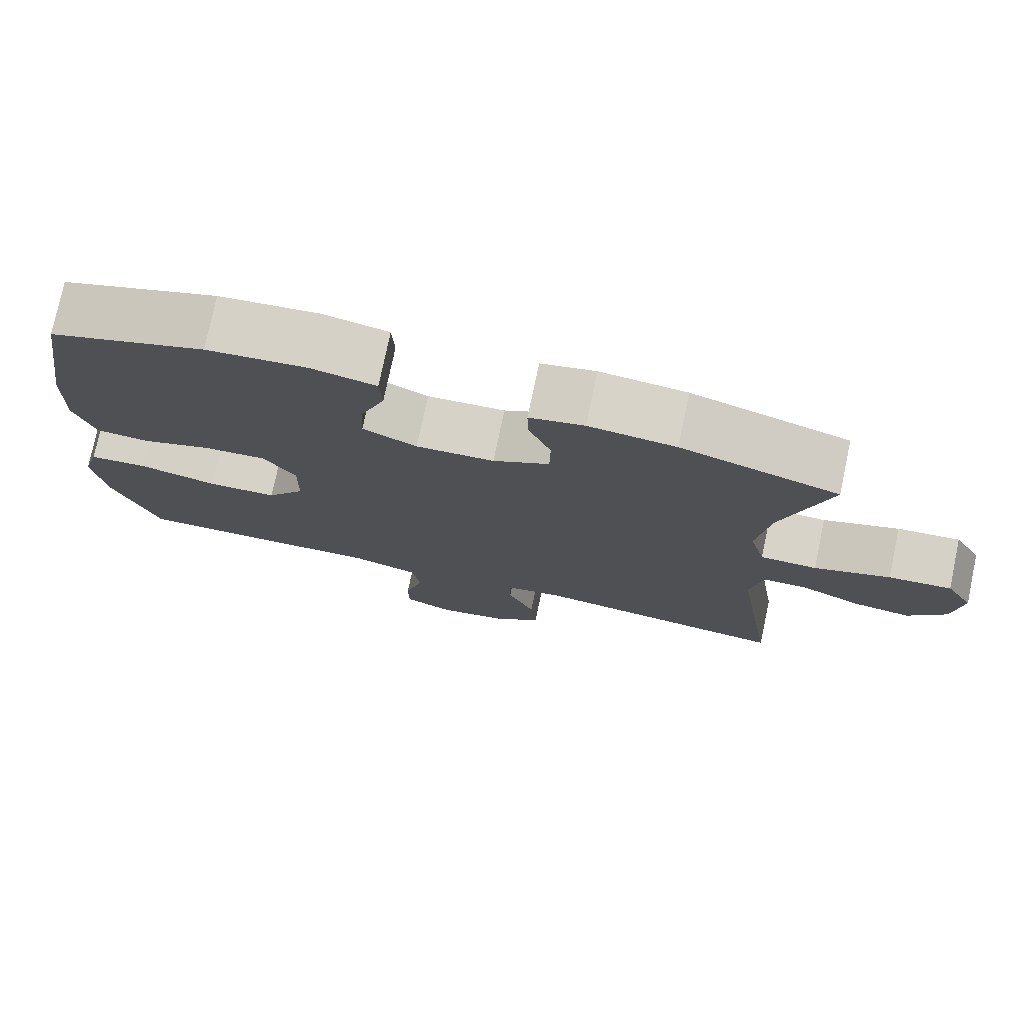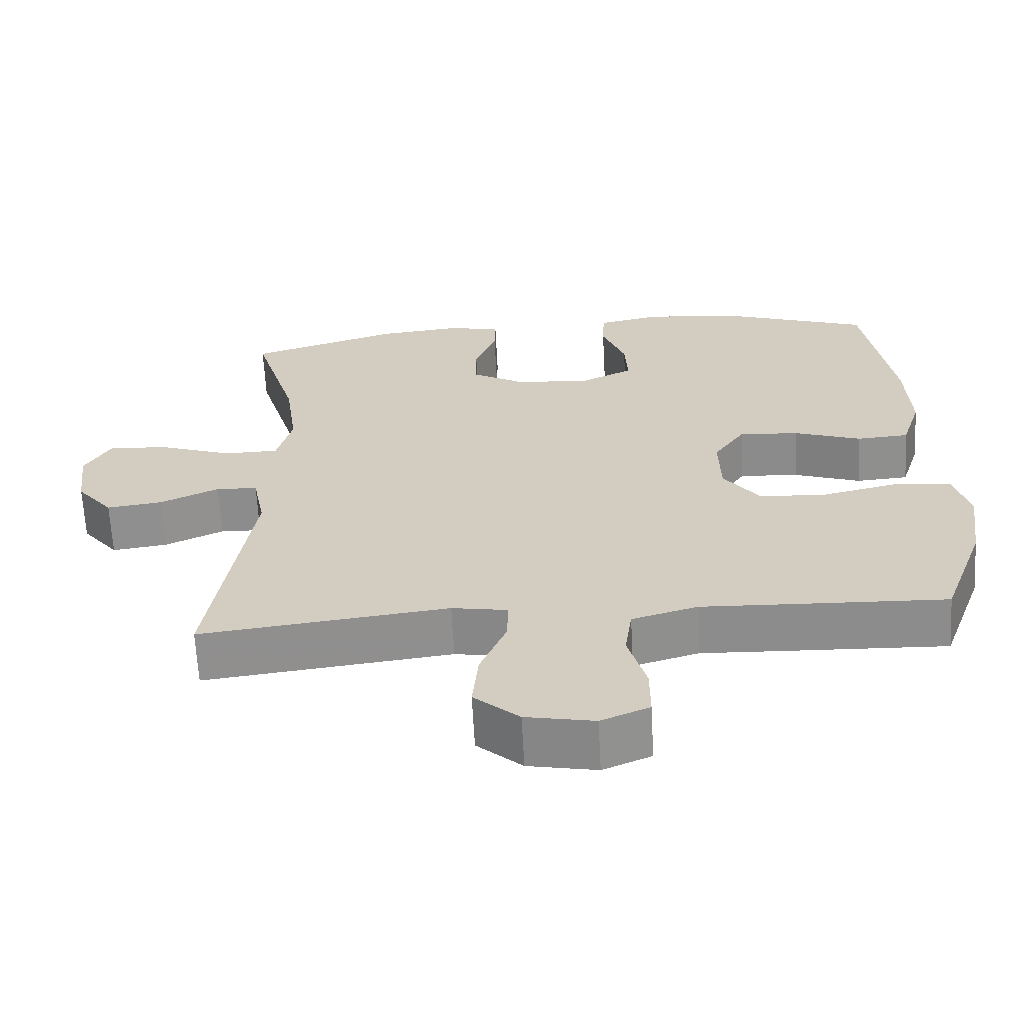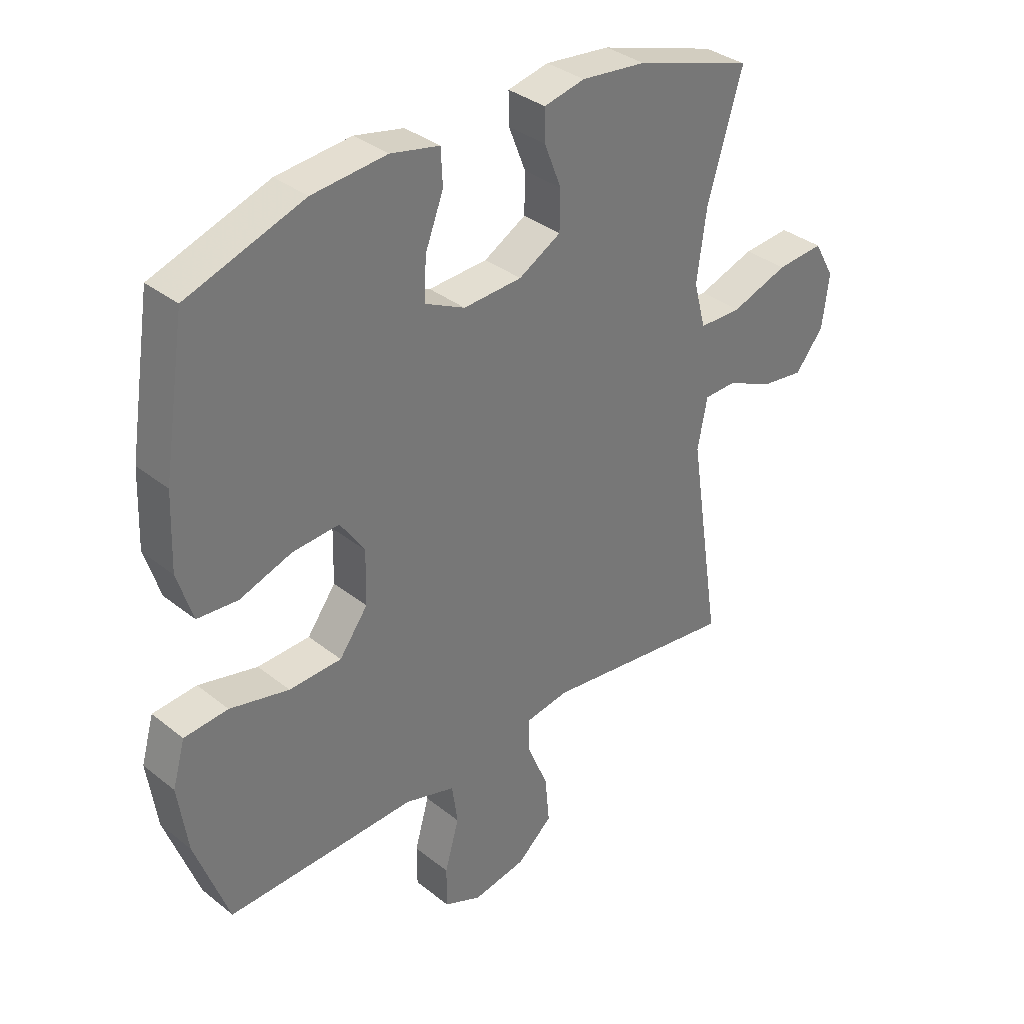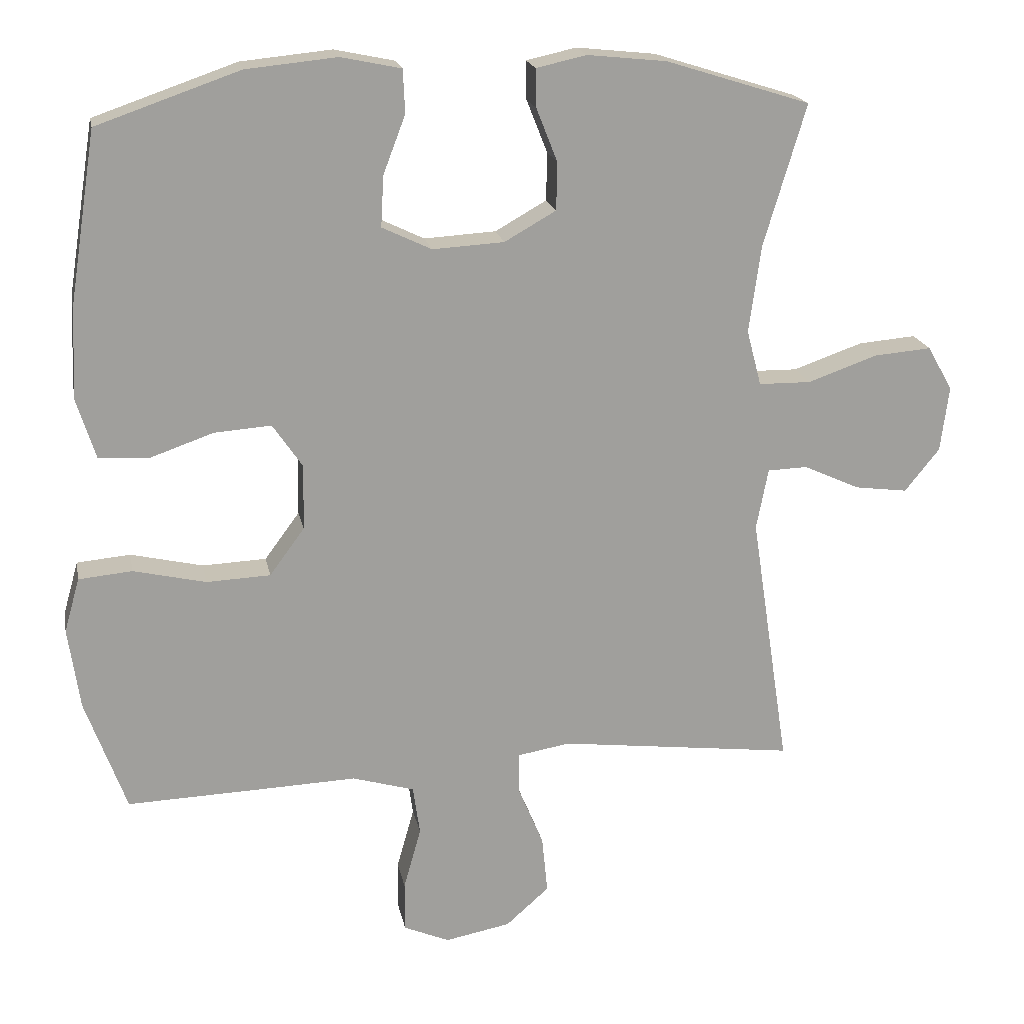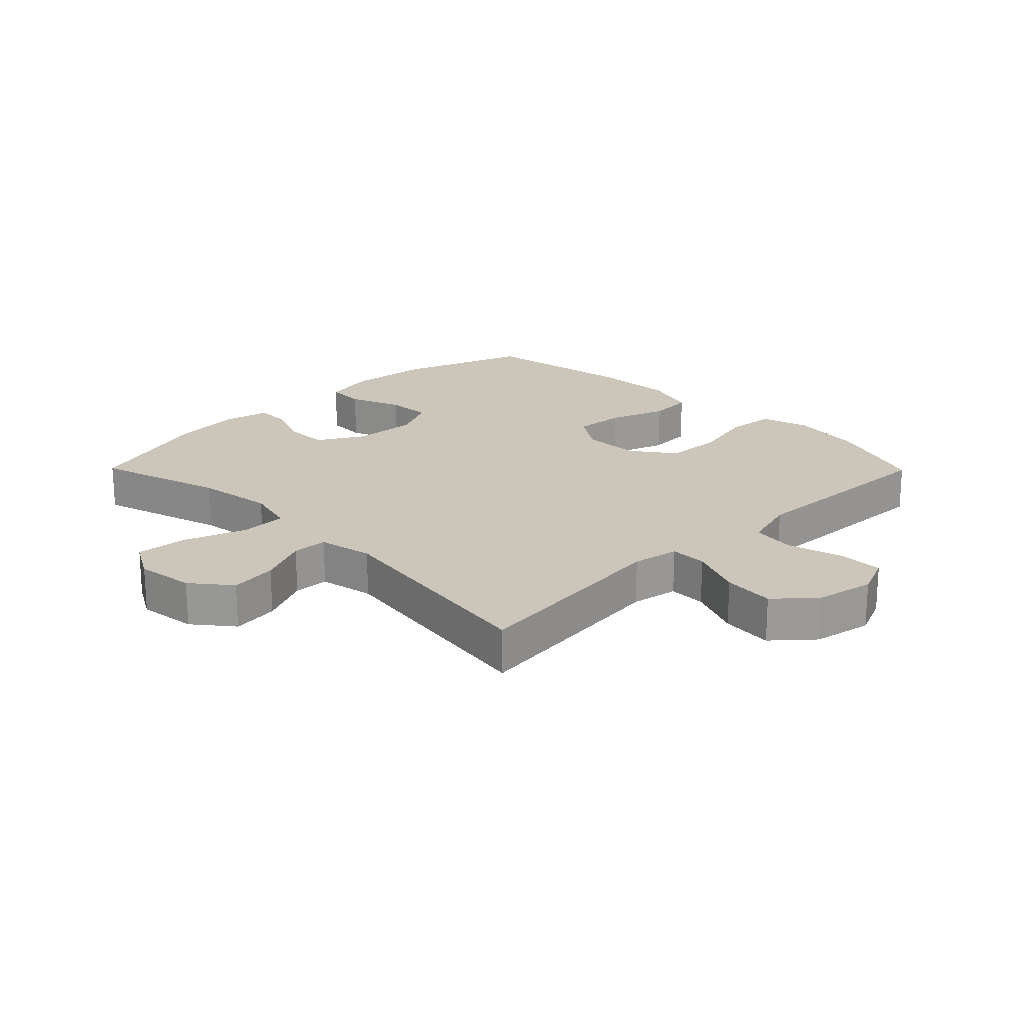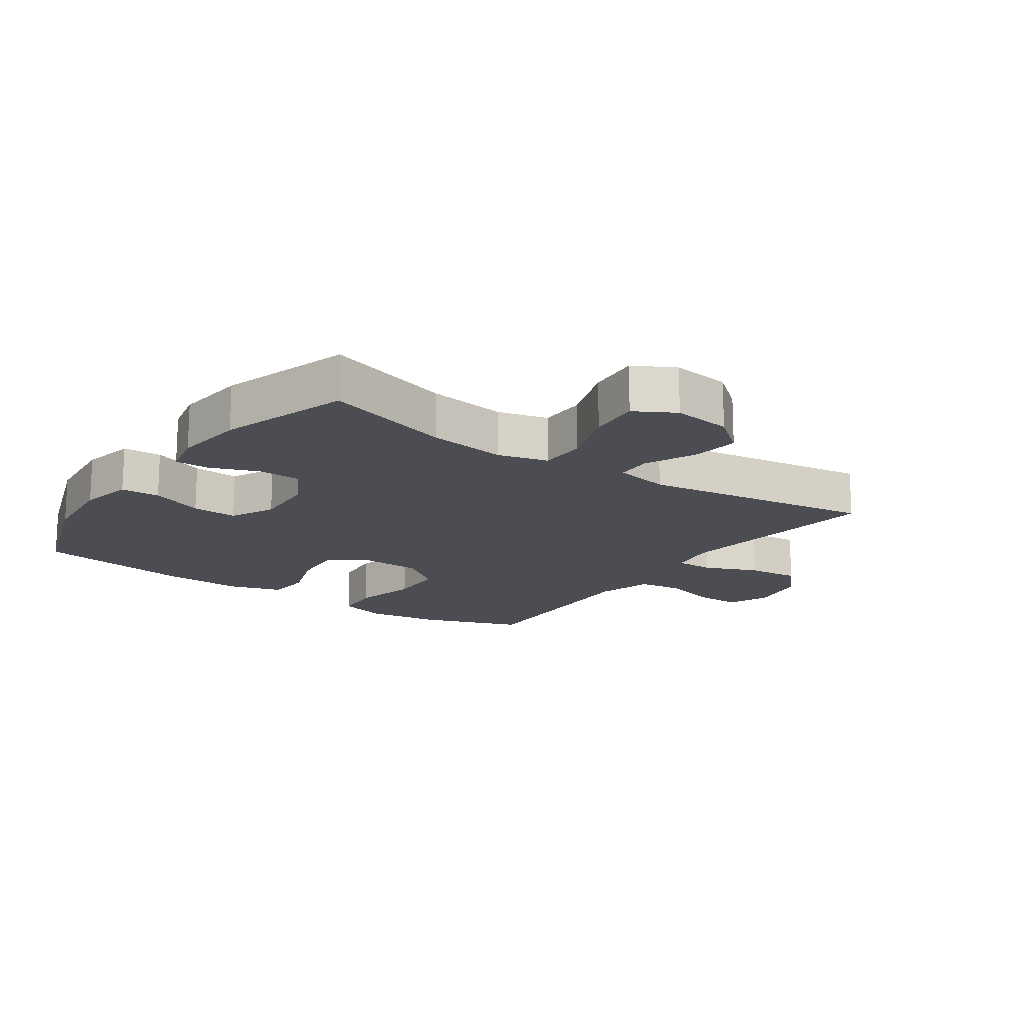
<metadata>
{"format":"obj","ext":"obj","renderer":"f3d","projection":"perspective","resolution":1024,"background":"white","views":[{"elev":76.5,"azim":11.9,"up":"+Z"},{"elev":-64.6,"azim":-177.0,"up":"+Z"},{"elev":34.6,"azim":-43.3,"up":"+Z"},{"elev":19.0,"azim":-10.9,"up":"+Z"},{"elev":20.8,"azim":135.4,"up":"+Y"},{"elev":-16.3,"azim":55.0,"up":"+Y"}]}
</metadata>
<code>
v 0.5 0.07 0.5
v 0.439 0.07 0.296
v 0.422 0.07 0.171
v 0.443 0.07 0.091
v 0.518 0.07 0.09
v 0.618 0.07 0.125
v 0.701 0.07 0.132
v 0.737 0.07 0.068
v 0.725 0.07 -0.026
v 0.675 0.07 -0.088
v 0.599 0.07 -0.078
v 0.518 0.07 -0.041
v 0.461 0.07 -0.043
v 0.444 0.07 -0.131
v 0.5 0.07 -0.5
v 0.16 0.07 -0.459
v 0.084 0.07 -0.472
v 0.085 0.07 -0.532
v 0.121 0.07 -0.618
v 0.129 0.07 -0.701
v 0.067 0.07 -0.756
v -0.027 0.07 -0.774
v -0.093 0.07 -0.746
v -0.093 0.07 -0.674
v -0.068 0.07 -0.585
v -0.078 0.07 -0.514
v -0.167 0.07 -0.488
v -0.298 0.07 -0.493
v -0.5 0.07 -0.5
v -0.559 0.07 -0.338
v -0.576 0.07 -0.221
v -0.554 0.07 -0.143
v -0.477 0.07 -0.136
v -0.373 0.07 -0.16
v -0.281 0.07 -0.156
v -0.231 0.07 -0.088
v -0.229 0.07 0.006
v -0.272 0.07 0.069
v -0.354 0.07 0.063
v -0.446 0.07 0.031
v -0.517 0.07 0.036
v -0.544 0.07 0.121
v -0.539 0.07 0.251
v -0.5 0.07 0.5
v -0.295 0.07 0.571
v -0.164 0.07 0.584
v -0.078 0.07 0.566
v -0.075 0.07 0.504
v -0.107 0.07 0.42
v -0.111 0.07 0.347
v -0.04 0.07 0.313
v 0.063 0.07 0.319
v 0.137 0.07 0.361
v 0.138 0.07 0.43
v 0.108 0.07 0.506
v 0.107 0.07 0.561
v 0.179 0.07 0.577
v 0.293 0.07 0.565
v 0.5 0 0.5
v 0.439 0 0.296
v 0.422 0 0.171
v 0.443 0 0.091
v 0.518 0 0.09
v 0.618 0 0.125
v 0.701 0 0.132
v 0.737 0 0.068
v 0.725 0 -0.026
v 0.675 0 -0.088
v 0.599 0 -0.078
v 0.518 0 -0.041
v 0.461 0 -0.043
v 0.444 0 -0.131
v 0.5 0 -0.5
v 0.16 0 -0.459
v 0.084 0 -0.472
v 0.085 0 -0.532
v 0.121 0 -0.618
v 0.129 0 -0.701
v 0.067 0 -0.756
v -0.027 0 -0.774
v -0.093 0 -0.746
v -0.093 0 -0.674
v -0.068 0 -0.585
v -0.078 0 -0.514
v -0.167 0 -0.488
v -0.298 0 -0.493
v -0.5 0 -0.5
v -0.559 0 -0.338
v -0.576 0 -0.221
v -0.554 0 -0.143
v -0.477 0 -0.136
v -0.373 0 -0.16
v -0.281 0 -0.156
v -0.231 0 -0.088
v -0.229 0 0.006
v -0.272 0 0.069
v -0.354 0 0.063
v -0.446 0 0.031
v -0.517 0 0.036
v -0.544 0 0.121
v -0.539 0 0.251
v -0.5 0 0.5
v -0.295 0 0.571
v -0.164 0 0.584
v -0.078 0 0.566
v -0.075 0 0.504
v -0.107 0 0.42
v -0.111 0 0.347
v -0.04 0 0.313
v 0.063 0 0.319
v 0.137 0 0.361
v 0.138 0 0.43
v 0.108 0 0.506
v 0.107 0 0.561
v 0.179 0 0.577
v 0.293 0 0.565
f 58 1 2
f 57 58 2
f 56 57 2
f 55 56 2
f 54 55 2
f 53 54 2 3
f 52 53 3 4
f 51 52 4
f 47 48 49
f 46 47 49
f 45 46 49
f 44 45 49
f 43 44 49
f 42 43 49
f 41 42 49
f 40 41 49
f 39 40 49
f 38 39 49 50
f 37 38 50 51
f 32 33 34
f 31 32 34
f 30 31 34
f 29 30 34
f 28 29 34
f 27 28 34
f 26 27 34 35
f 23 24 25
f 22 23 25
f 21 22 25
f 20 21 25
f 19 20 25
f 18 19 25
f 17 18 25 26
f 14 15 16
f 13 14 16 17
f 10 11 12
f 9 10 12
f 8 9 12
f 7 8 12
f 6 7 12
f 5 6 12
f 4 5 12 13
f 13 17 26
f 4 13 26
f 51 4 26
f 37 51 26
f 36 37 26
f 26 35 36
f 60 59 116
f 60 116 115
f 60 115 114
f 60 114 113
f 60 113 112
f 61 60 112 111
f 62 61 111 110
f 62 110 109
f 107 106 105
f 107 105 104
f 107 104 103
f 107 103 102
f 107 102 101
f 107 101 100
f 107 100 99
f 107 99 98
f 107 98 97
f 108 107 97 96
f 109 108 96 95
f 92 91 90
f 92 90 89
f 92 89 88
f 92 88 87
f 92 87 86
f 92 86 85
f 93 92 85 84
f 83 82 81
f 83 81 80
f 83 80 79
f 83 79 78
f 83 78 77
f 83 77 76
f 84 83 76 75
f 74 73 72
f 75 74 72 71
f 70 69 68
f 70 68 67
f 70 67 66
f 70 66 65
f 70 65 64
f 70 64 63
f 71 70 63 62
f 84 75 71
f 84 71 62
f 84 62 109
f 84 109 95
f 84 95 94
f 94 93 84
f 1 59 60 2
f 2 60 61 3
f 3 61 62 4
f 4 62 63 5
f 5 63 64 6
f 6 64 65 7
f 7 65 66 8
f 8 66 67 9
f 9 67 68 10
f 10 68 69 11
f 11 69 70 12
f 12 70 71 13
f 13 71 72 14
f 14 72 73 15
f 15 73 74 16
f 16 74 75 17
f 17 75 76 18
f 18 76 77 19
f 19 77 78 20
f 20 78 79 21
f 21 79 80 22
f 22 80 81 23
f 23 81 82 24
f 24 82 83 25
f 25 83 84 26
f 26 84 85 27
f 27 85 86 28
f 28 86 87 29
f 29 87 88 30
f 30 88 89 31
f 31 89 90 32
f 32 90 91 33
f 33 91 92 34
f 34 92 93 35
f 35 93 94 36
f 36 94 95 37
f 37 95 96 38
f 38 96 97 39
f 39 97 98 40
f 40 98 99 41
f 41 99 100 42
f 42 100 101 43
f 43 101 102 44
f 44 102 103 45
f 45 103 104 46
f 46 104 105 47
f 47 105 106 48
f 48 106 107 49
f 49 107 108 50
f 50 108 109 51
f 51 109 110 52
f 52 110 111 53
f 53 111 112 54
f 54 112 113 55
f 55 113 114 56
f 56 114 115 57
f 57 115 116 58
f 58 116 59 1

</code>
